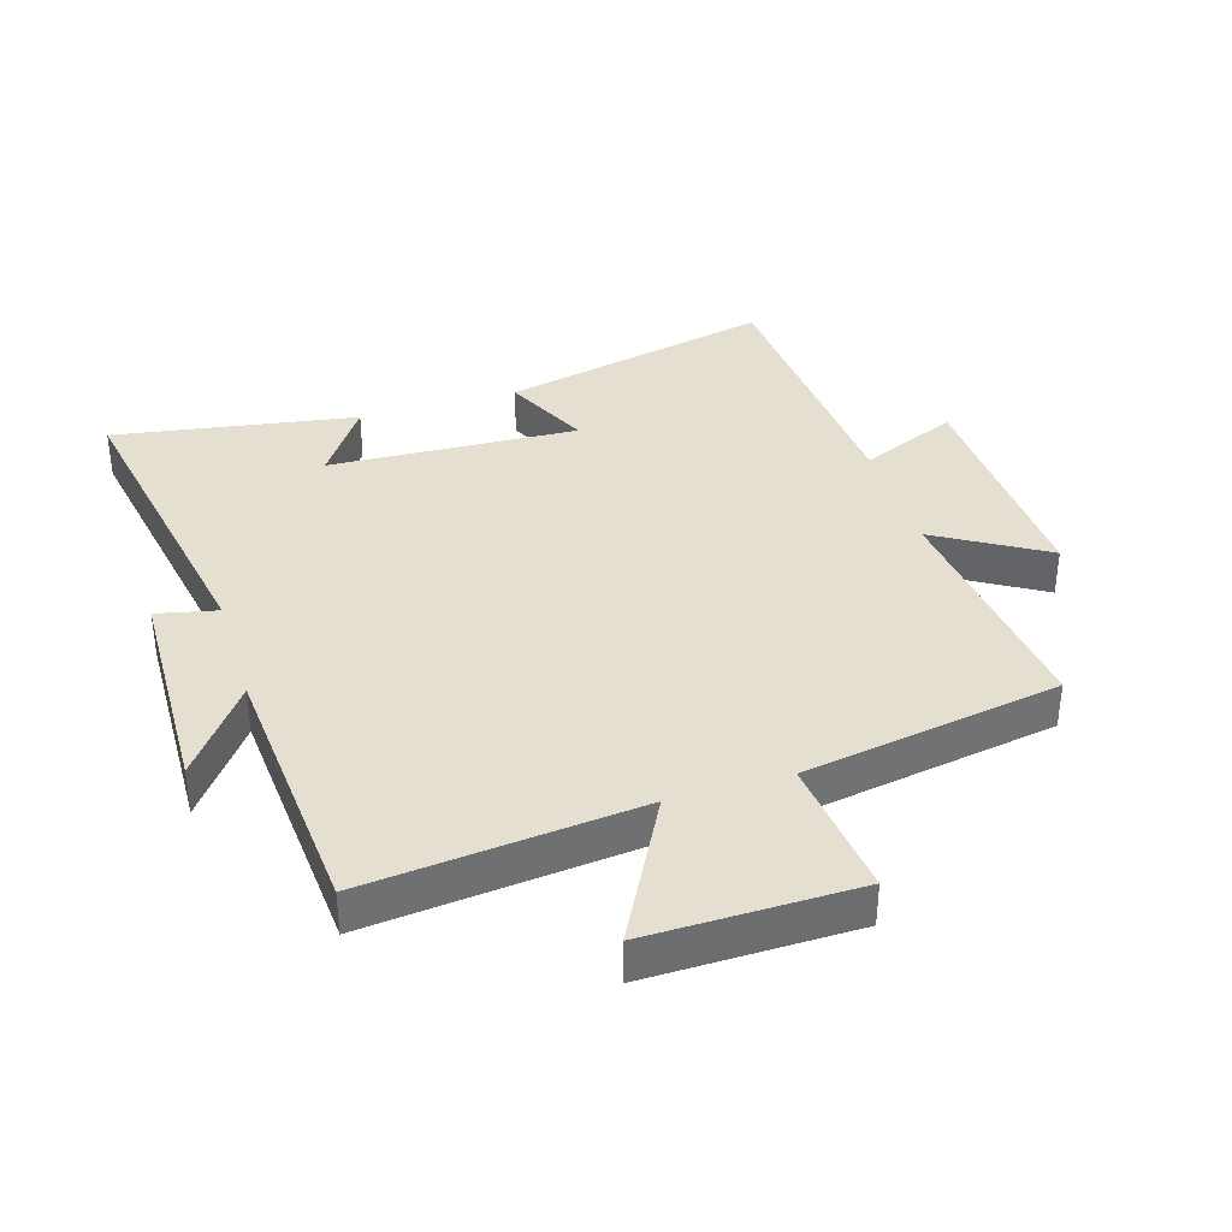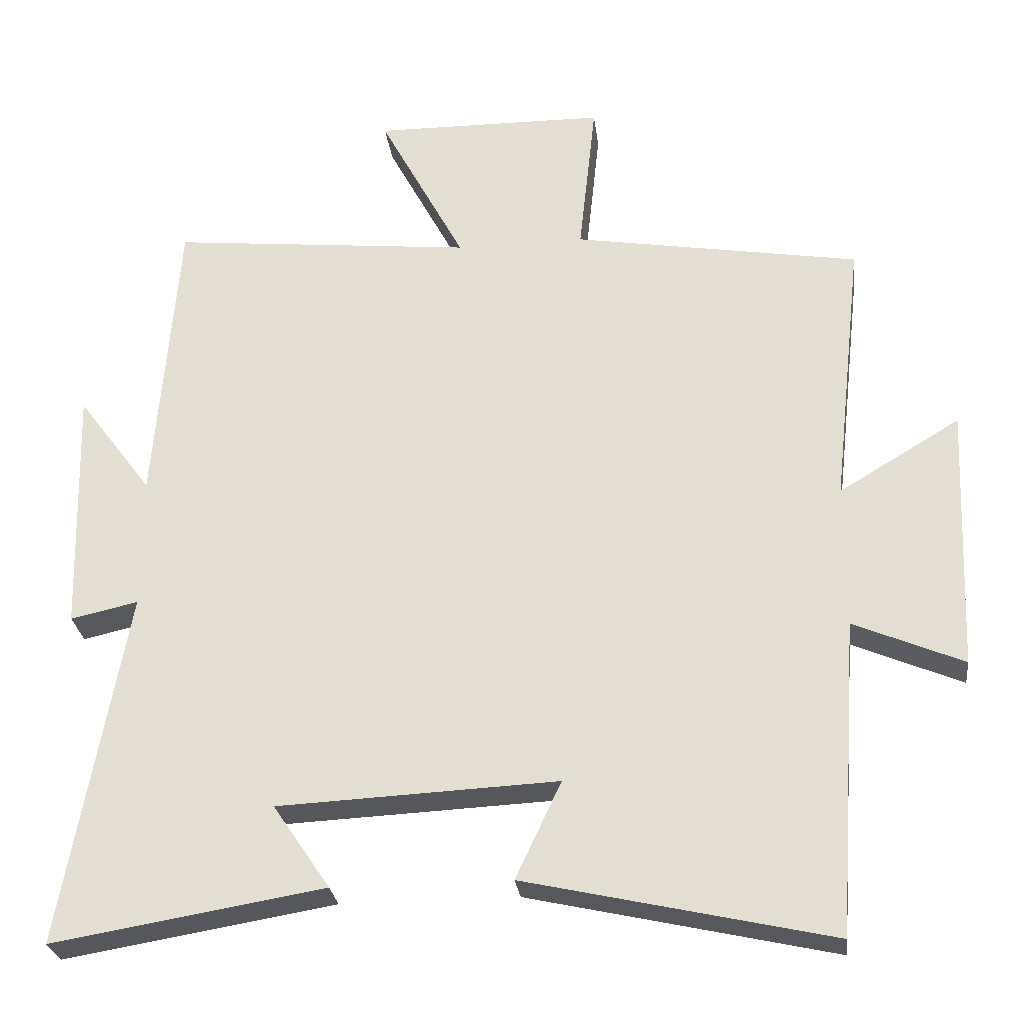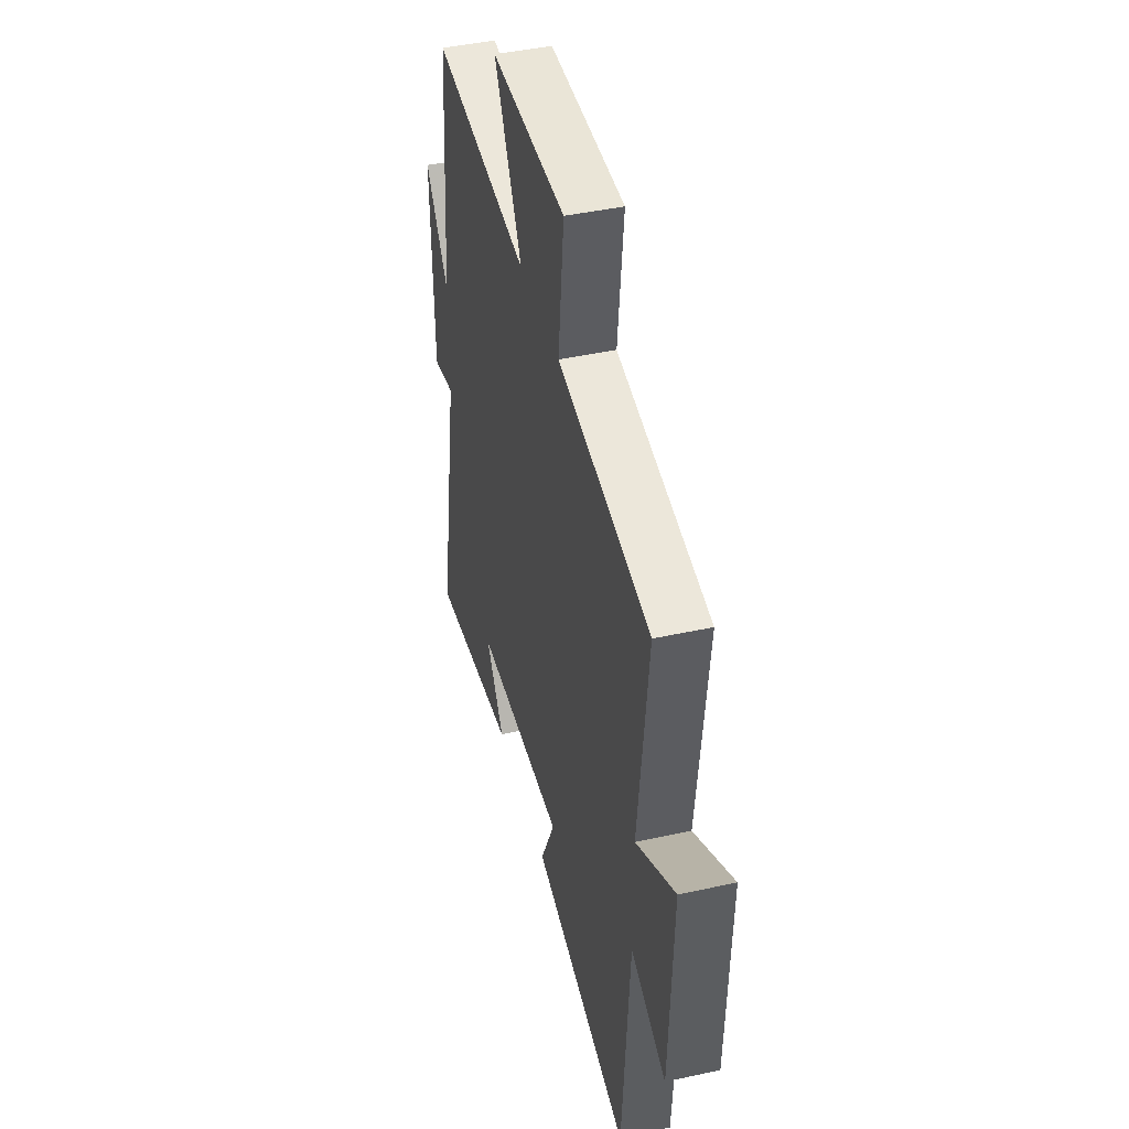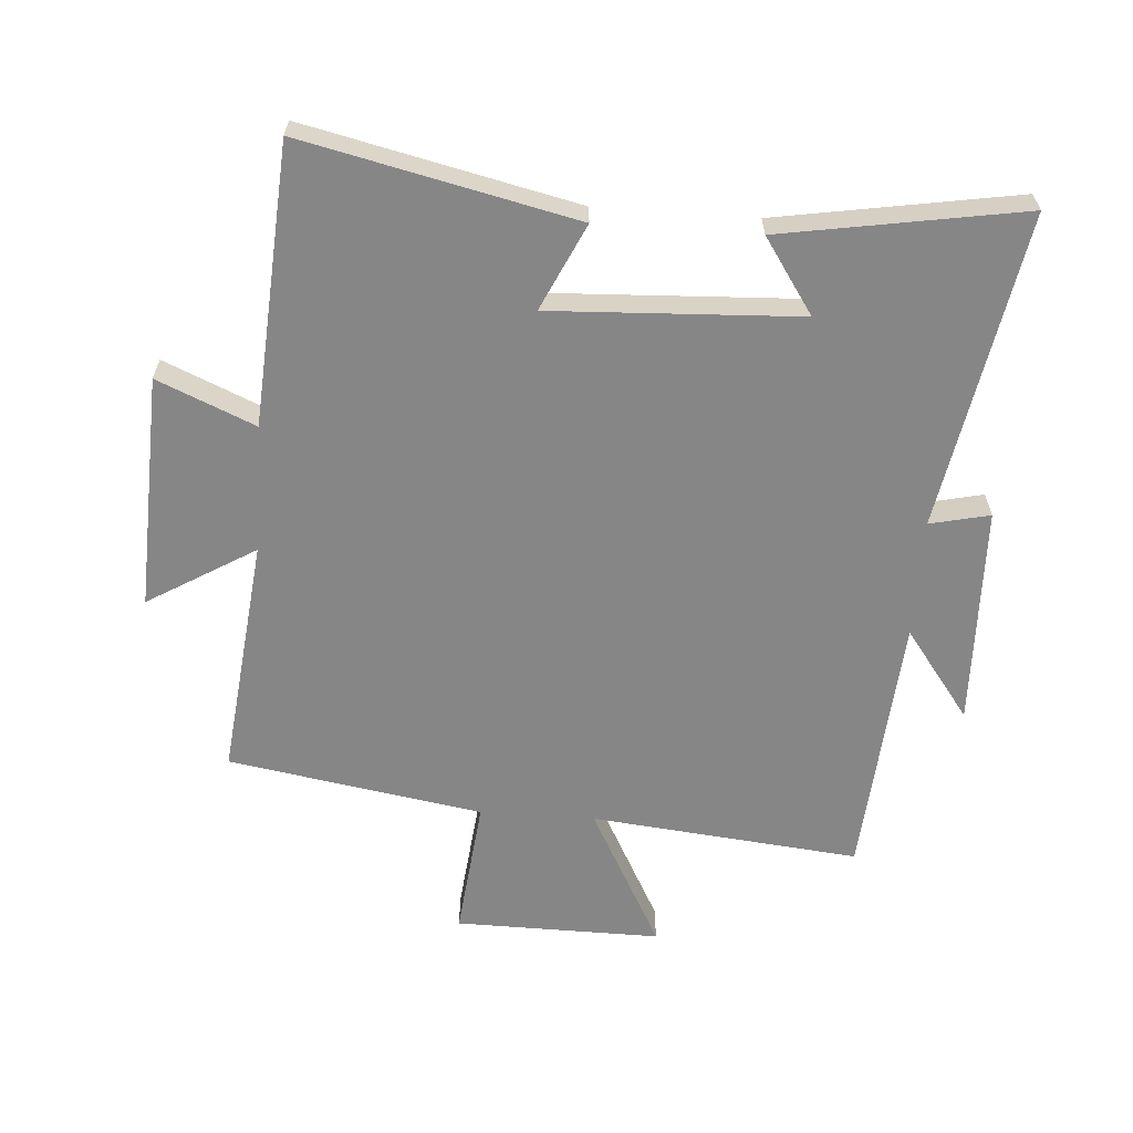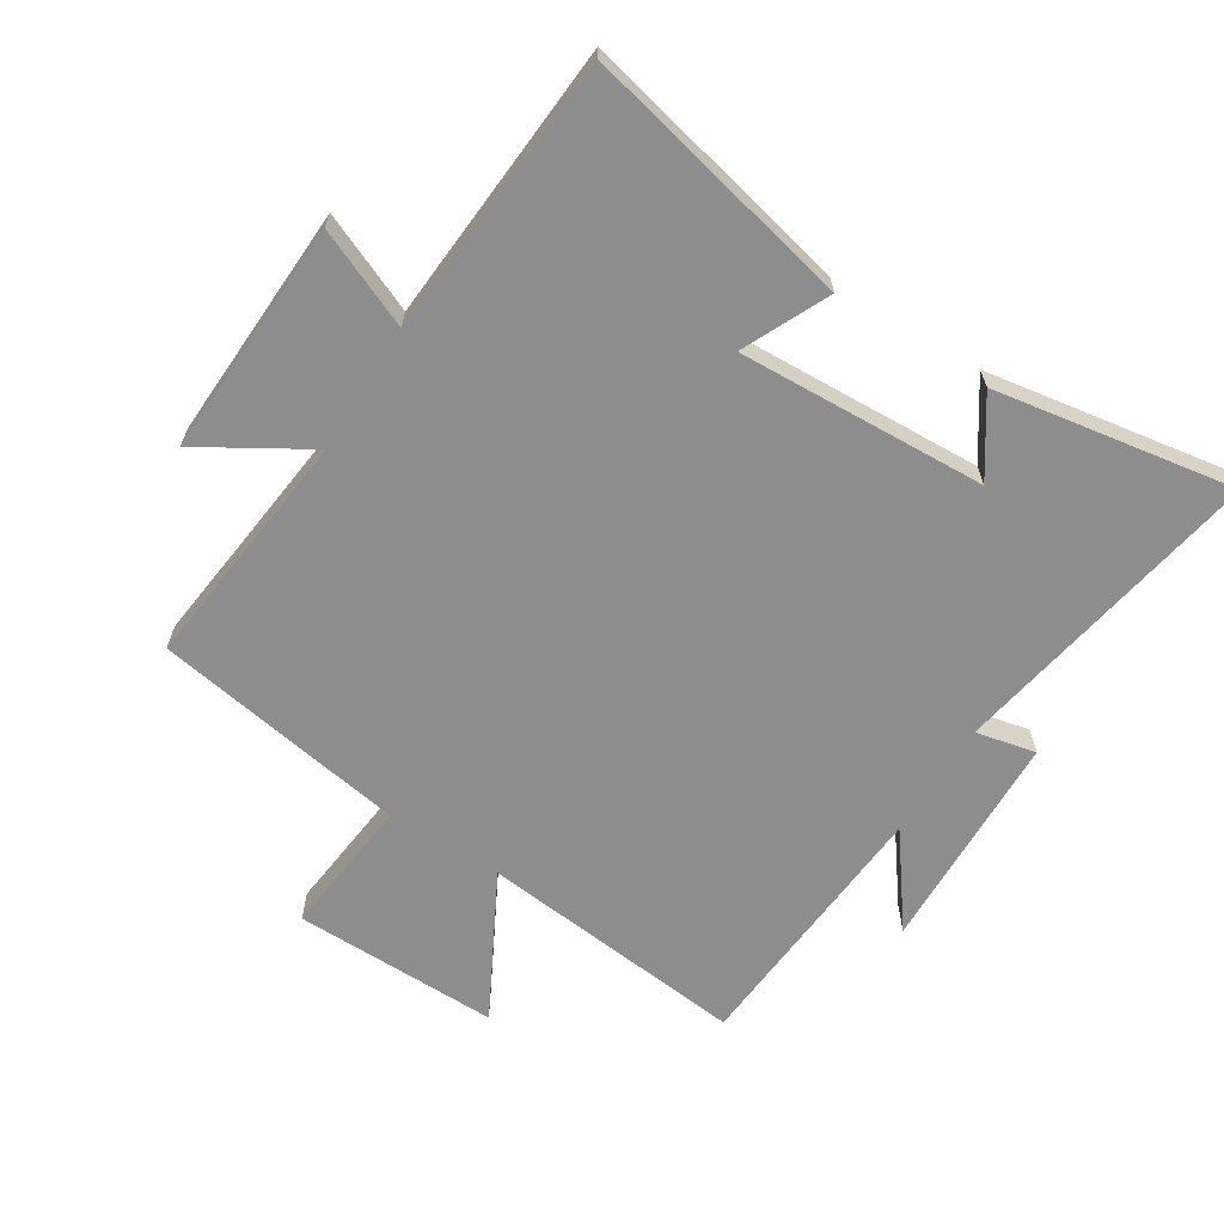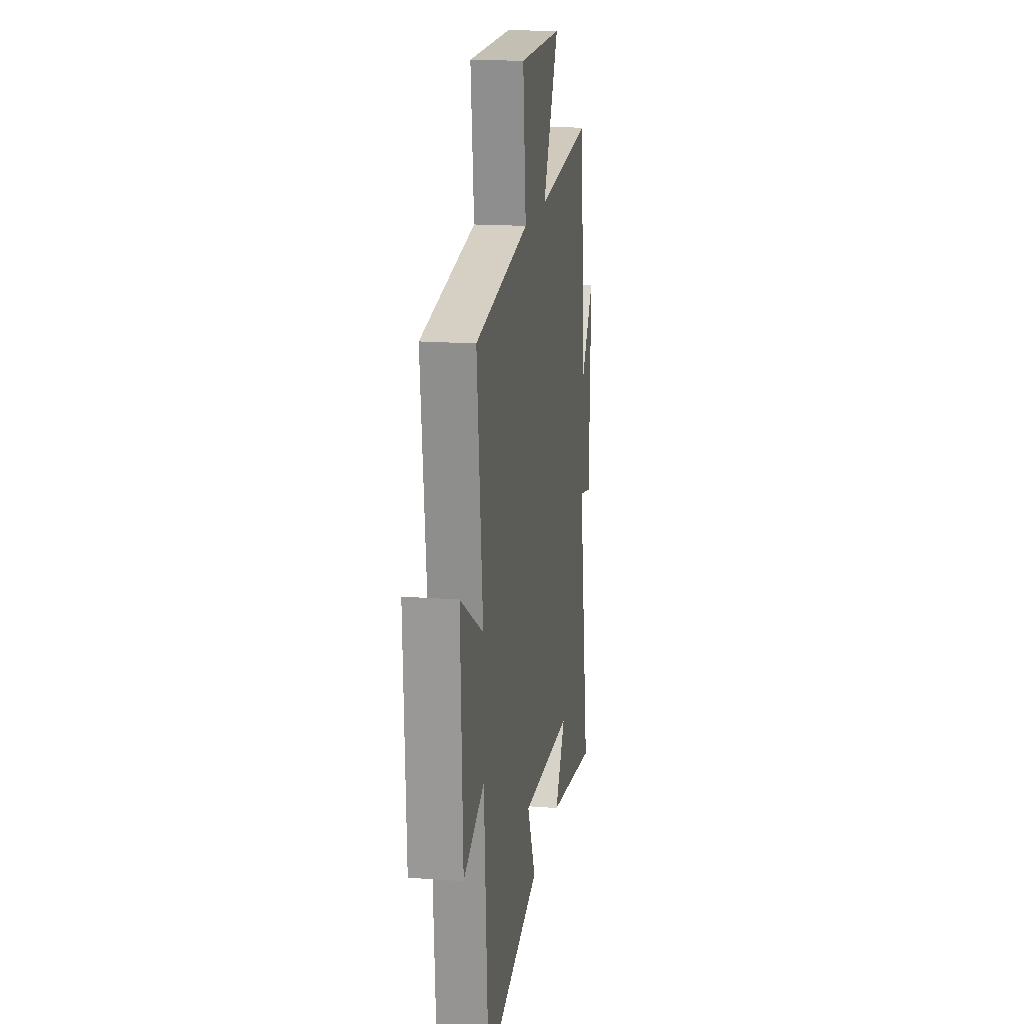
<metadata>
{"format":"obj","ext":"obj","renderer":"f3d","projection":"perspective","resolution":1024,"background":"white","views":[{"elev":36.6,"azim":-17.1,"up":"+Y"},{"elev":-27.4,"azim":7.0,"up":"+Z"},{"elev":43.5,"azim":75.5,"up":"+Z"},{"elev":-62.0,"azim":176.0,"up":"+Y"},{"elev":-64.7,"azim":147.9,"up":"+Y"},{"elev":17.1,"azim":98.7,"up":"+Z"}]}
</metadata>
<code>
v -0.589 0.07 -0.563
v -0.5 0.07 -0.064
v -0.595 0.07 -0.085
v -0.605 0.07 0.265
v -0.5 0.07 0.124
v -0.468 0.07 0.544
v -0.042 0.07 0.5
v -0.162 0.07 0.726
v 0.164 0.07 0.722
v 0.14 0.07 0.5
v 0.543 0.07 0.432
v 0.5 0.07 0.05
v 0.67 0.07 0.152
v 0.654 0.07 -0.22
v 0.5 0.07 -0.154
v 0.469 0.07 -0.597
v 0.04 0.07 -0.5
v 0.104 0.07 -0.364
v -0.288 0.07 -0.382
v -0.208 0.07 -0.5
v -0.589 0 -0.563
v -0.5 0 -0.064
v -0.595 0 -0.085
v -0.605 0 0.265
v -0.5 0 0.124
v -0.468 0 0.544
v -0.042 0 0.5
v -0.162 0 0.726
v 0.164 0 0.722
v 0.14 0 0.5
v 0.543 0 0.432
v 0.5 0 0.05
v 0.67 0 0.152
v 0.654 0 -0.22
v 0.5 0 -0.154
v 0.469 0 -0.597
v 0.04 0 -0.5
v 0.104 0 -0.364
v -0.288 0 -0.382
v -0.208 0 -0.5
f 19 20 1
f 15 16 17 18
f 15 18 19
f 12 13 14 15
f 12 15 19
f 10 11 12 19
f 7 8 9 10
f 7 10 19 1
f 5 6 7
f 2 3 4 5
f 2 5 7
f 1 2 7
f 21 40 39
f 38 37 36 35
f 39 38 35
f 35 34 33 32
f 39 35 32
f 39 32 31 30
f 30 29 28 27
f 21 39 30 27
f 27 26 25
f 25 24 23 22
f 27 25 22
f 27 22 21
f 1 21 22 2
f 2 22 23 3
f 3 23 24 4
f 4 24 25 5
f 5 25 26 6
f 6 26 27 7
f 7 27 28 8
f 8 28 29 9
f 9 29 30 10
f 10 30 31 11
f 11 31 32 12
f 12 32 33 13
f 13 33 34 14
f 14 34 35 15
f 15 35 36 16
f 16 36 37 17
f 17 37 38 18
f 18 38 39 19
f 19 39 40 20
f 20 40 21 1

</code>
